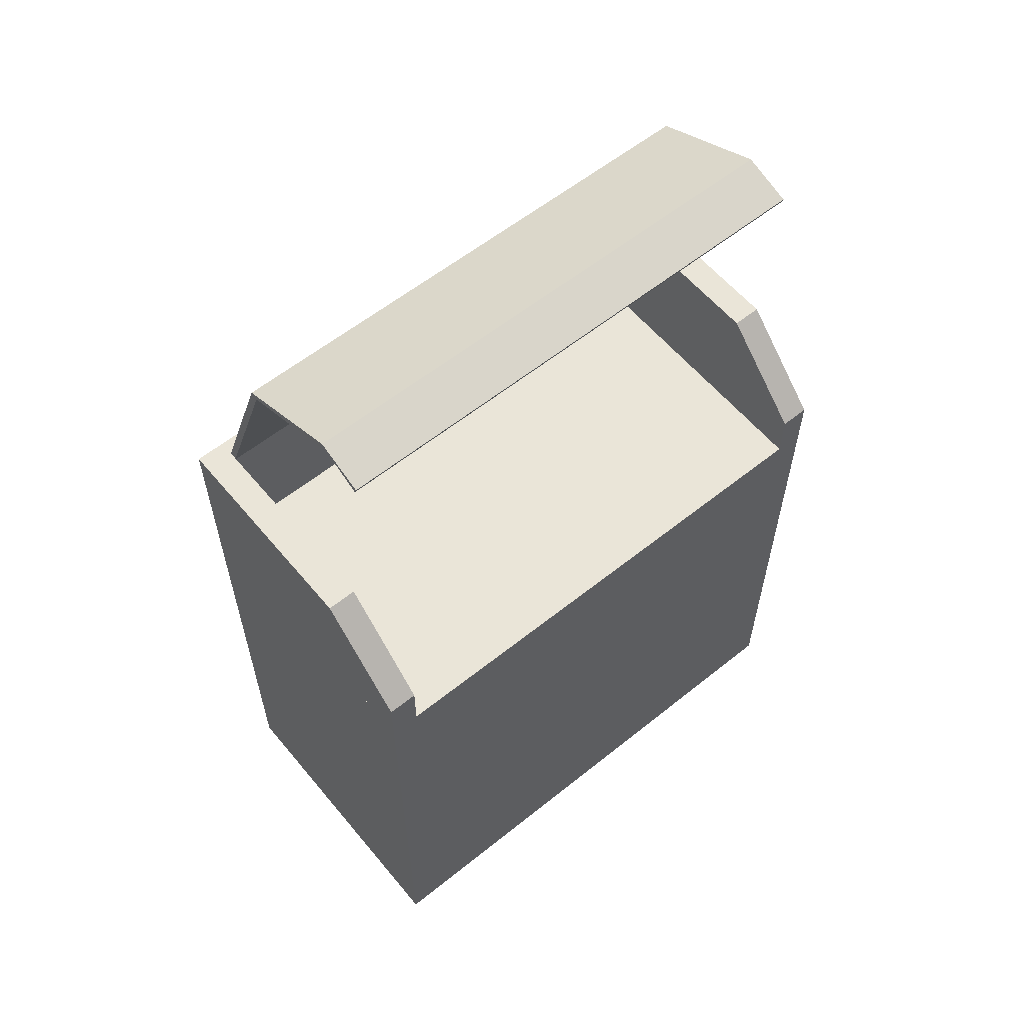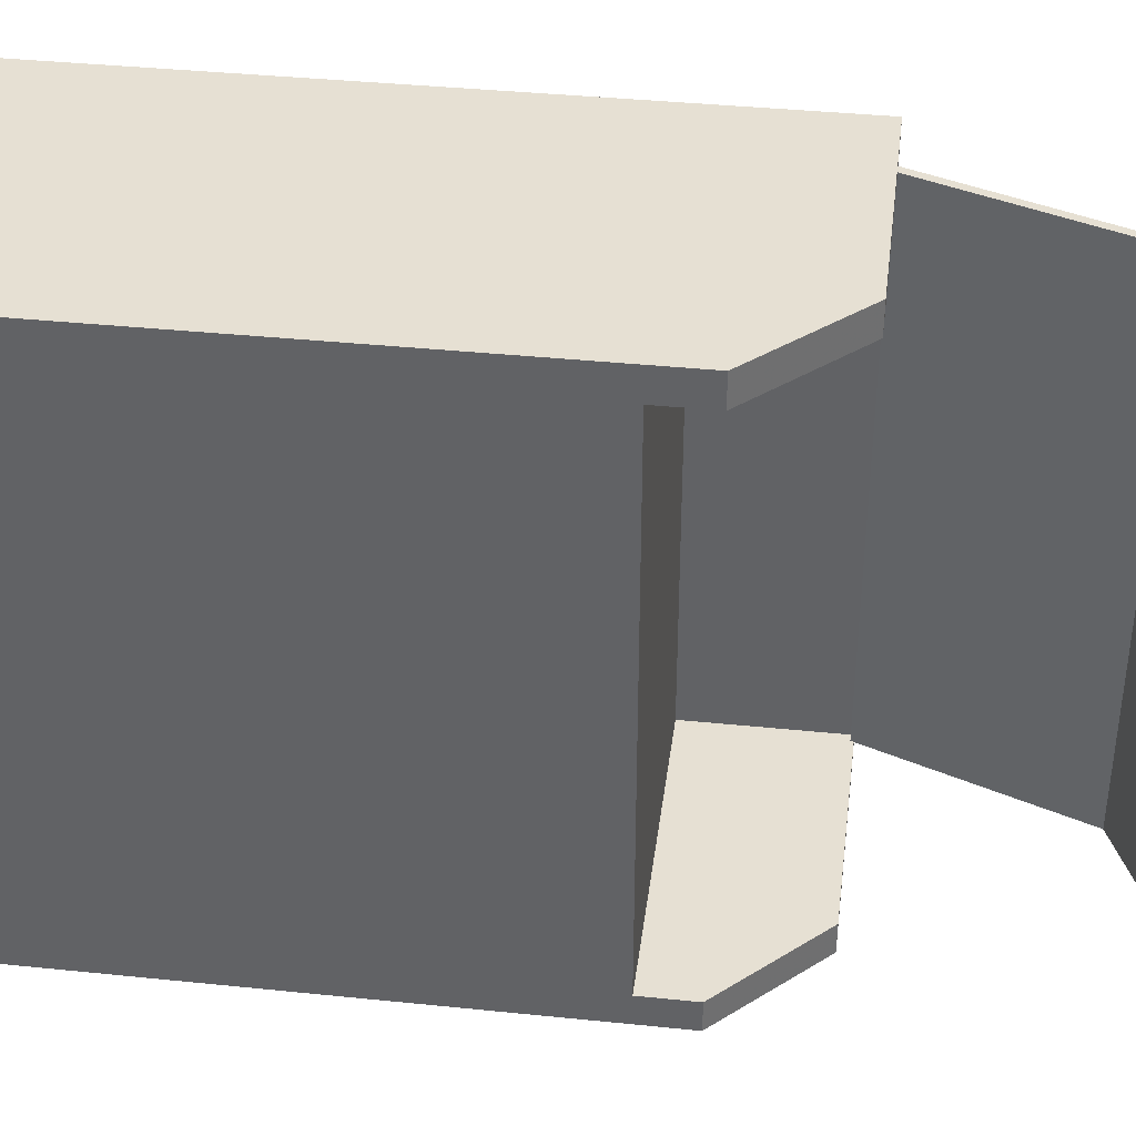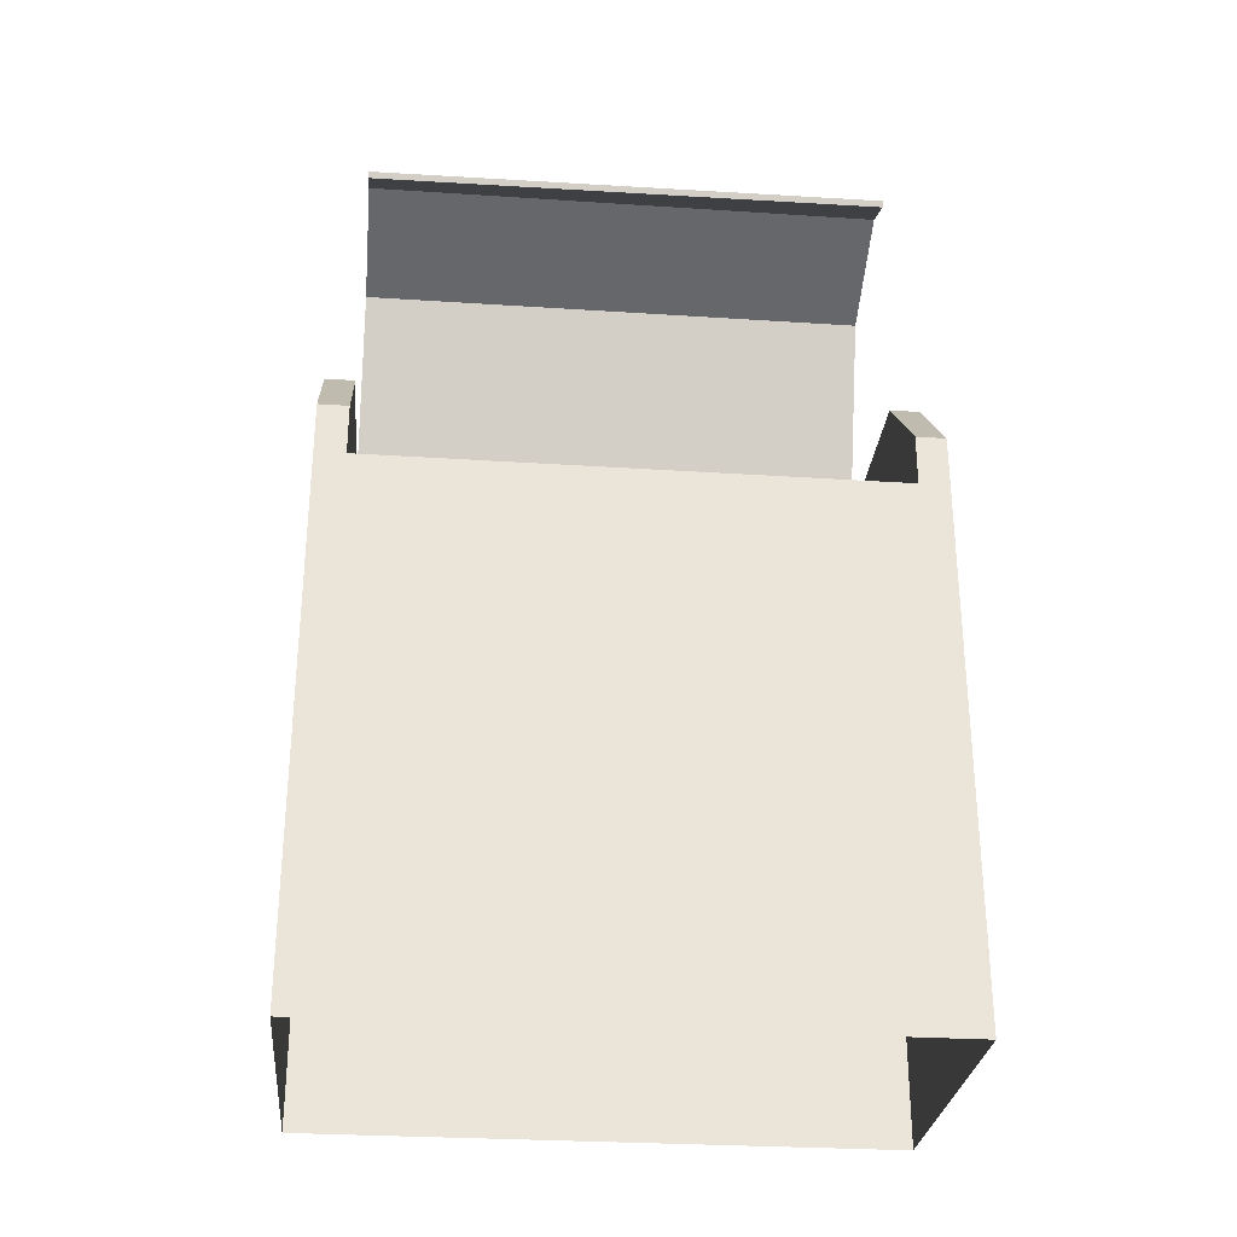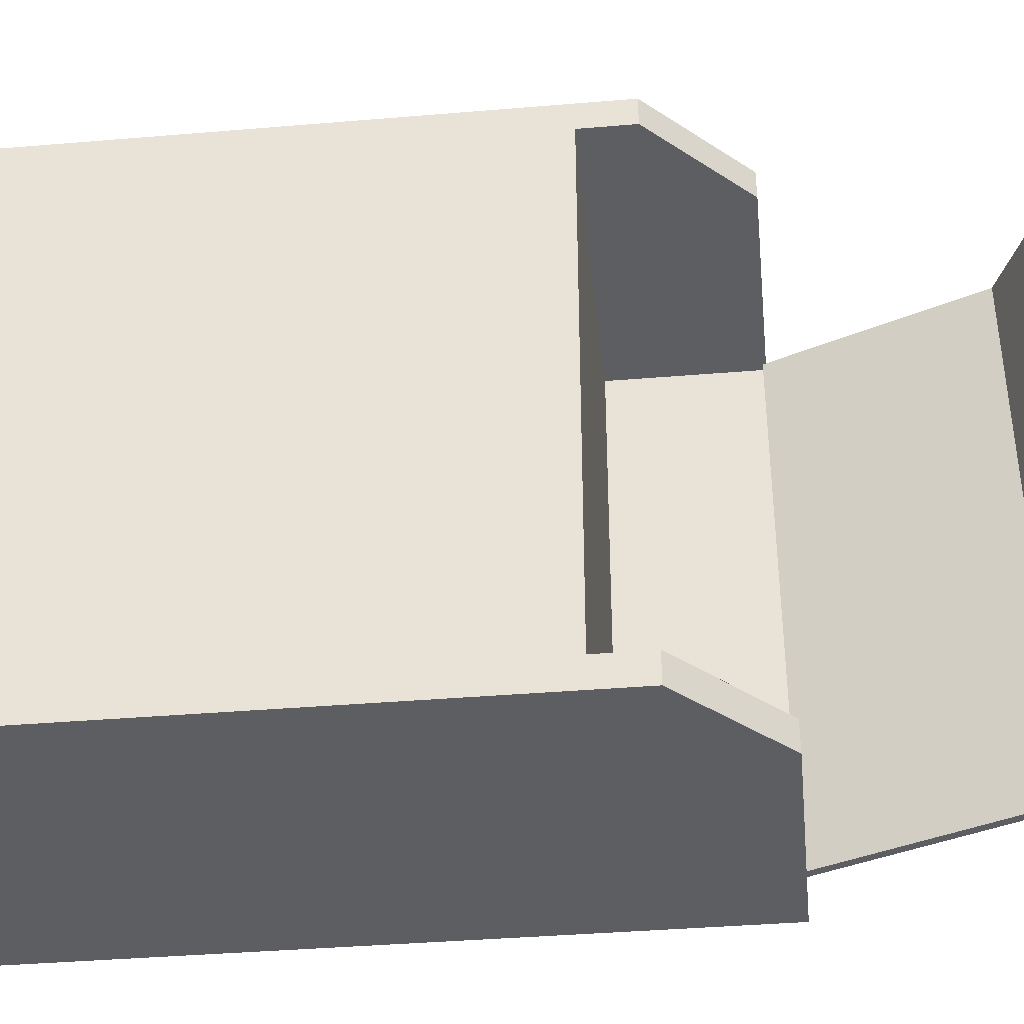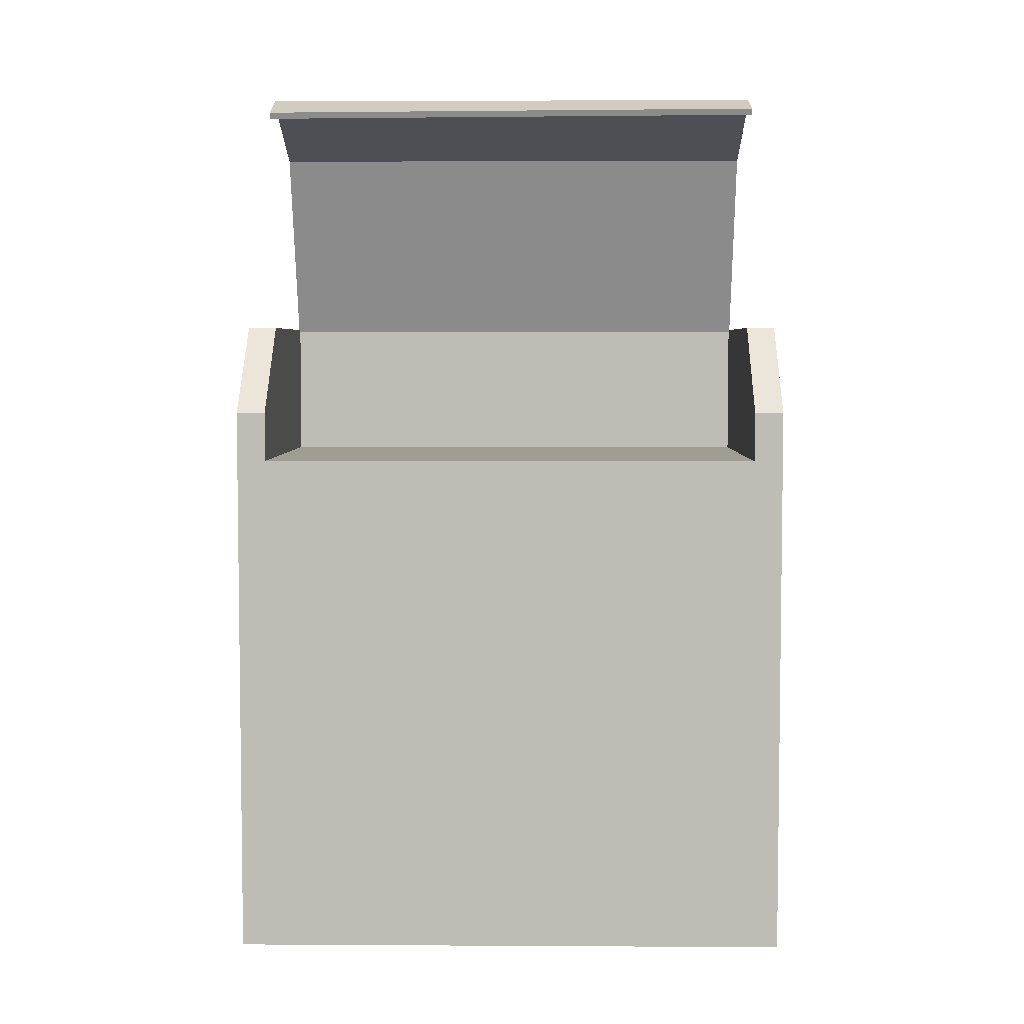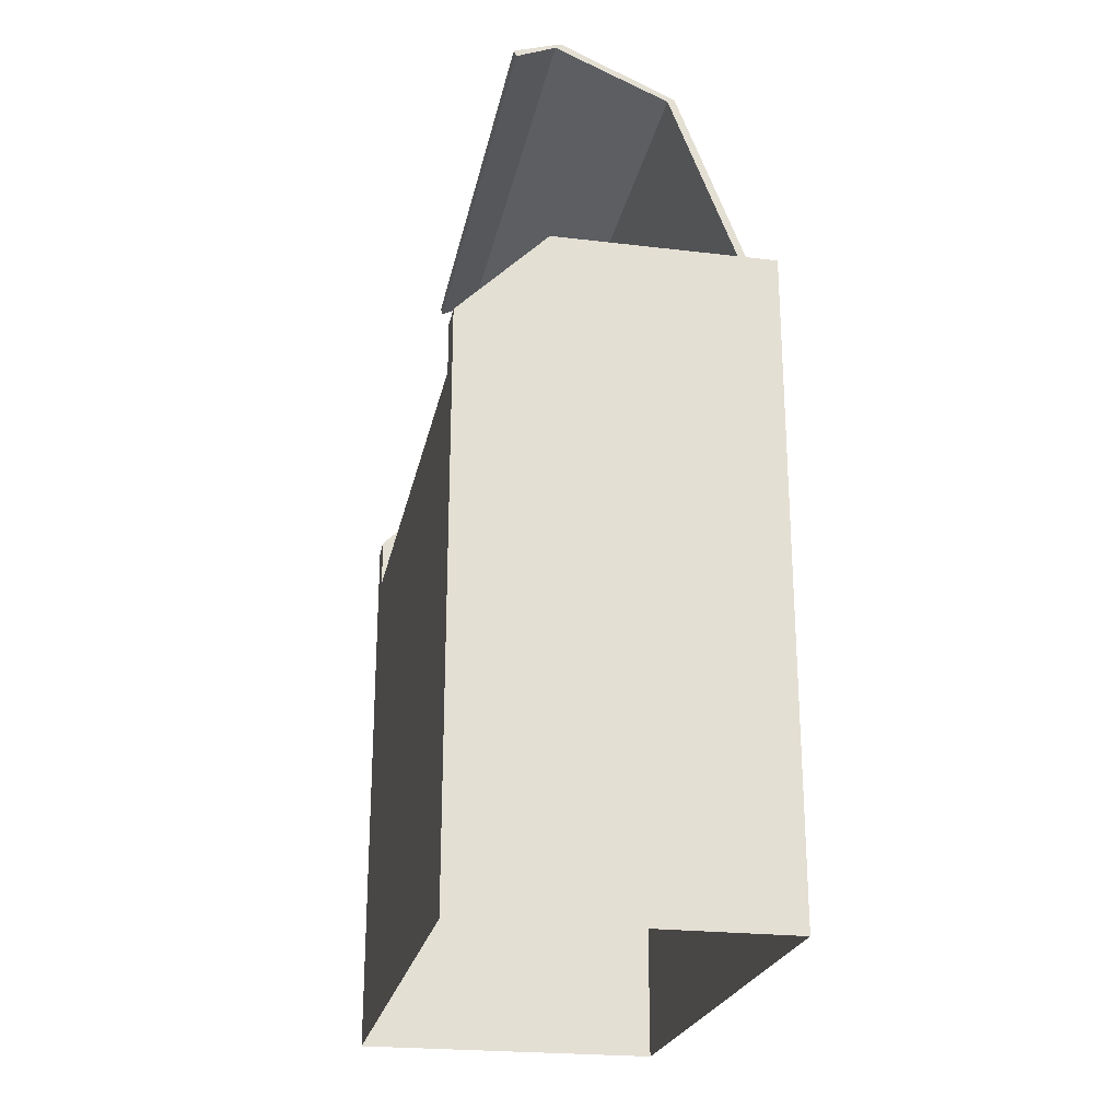
<metadata>
{"format":"obj","ext":"obj","renderer":"f3d","projection":"perspective","resolution":1024,"background":"white","views":[{"elev":59.1,"azim":50.5,"up":"+Y"},{"elev":38.4,"azim":97.4,"up":"+Z"},{"elev":-28.9,"azim":84.4,"up":"+Y"},{"elev":-39.2,"azim":96.0,"up":"+Z"},{"elev":4.8,"azim":91.0,"up":"+Y"},{"elev":-23.5,"azim":168.7,"up":"+Y"}]}
</metadata>
<code>
g Tools3:default1
v -1709 0 588.7
v -1709 0 241.6
v -1709 315.4 588.7
v -1709 315.4 241.6
v -1900 315.4 588.7
v -1900 315.4 241.6
v -1900 0 588.7
v -1900 0 241.6
v -1840 516.8 570.9
v -1840 516.8 259.4
v -1845 518.5 570.9
v -1845 518.5 259.4
v -1891 400.5 570.9
v -1891 400.5 259.4
v -1886 398.8 570.9
v -1886 398.8 259.4
v -1771 546.7 570.9
v -1771 546.7 259.4
v -1774 549.9 259.4
v -1774 549.9 570.9
v -1747 535.1 570.9
v -1746 537 259.4
v -1745 540.7 259.4
v -1746 538.8 570.9
v -1709 315.4 588.7
v -1709 315.4 241.6
v -1709 345.9 588.7
v -1709 345.9 241.6
v -1900 345.9 588.7
v -1900 345.9 241.6
v -1900 315.4 588.7
v -1900 315.4 241.6
v -1764 400.5 588.7
v -1764 400.5 241.6
v -1900 400.5 241.6
v -1900 400.5 588.7
v -1709 315.4 570.9
v -1709 315.4 259.4
v -1709 345.9 259.4
v -1709 345.9 570.9
v -1764 400.5 570.9
v -1764 400.5 259.4
v -1891 400.5 259.4
v -1891 400.5 570.9
v -1764 315.4 570.9
v -1764 315.4 259.4
v -1891 315.4 259.4
v -1891 315.4 570.9
v -1709 315.4 570.9
v -1709 315.4 259.4
g Tools3:Base polySurface8
f 1 2 4 3
f 3 4 6 5
f 5 6 8 7
f 2 8 6 4
f 7 1 3 5
g Tools3:pCube3 polySurface8
f 21 22 23 24
f 11 12 14 13
f 13 14 16 15
f 15 16 10 9
f 10 16 14 12
f 15 9 11 13
f 9 10 18 17
f 10 12 19 18
f 12 11 20 19
f 11 9 17 20
f 17 18 22 21
f 18 19 23 22
f 19 20 24 23
f 20 17 21 24
g Tools3:pCube2 Tools3:polySurface2 polySurface8
f 26 32 30 28
f 31 25 27 29
f 28 30 35 34
f 29 27 33 36
f 26 28 39 38
f 27 25 37 40
f 34 35 43 42
f 35 36 44 43
f 36 33 41 44
f 28 34 42 39
f 33 27 40 41
f 42 43 47 46
f 44 41 45 48
f 39 42 46 50
f 41 40 49 45
f 47 43 44 48
f 31 29 30 32
f 29 36 35 30

</code>
